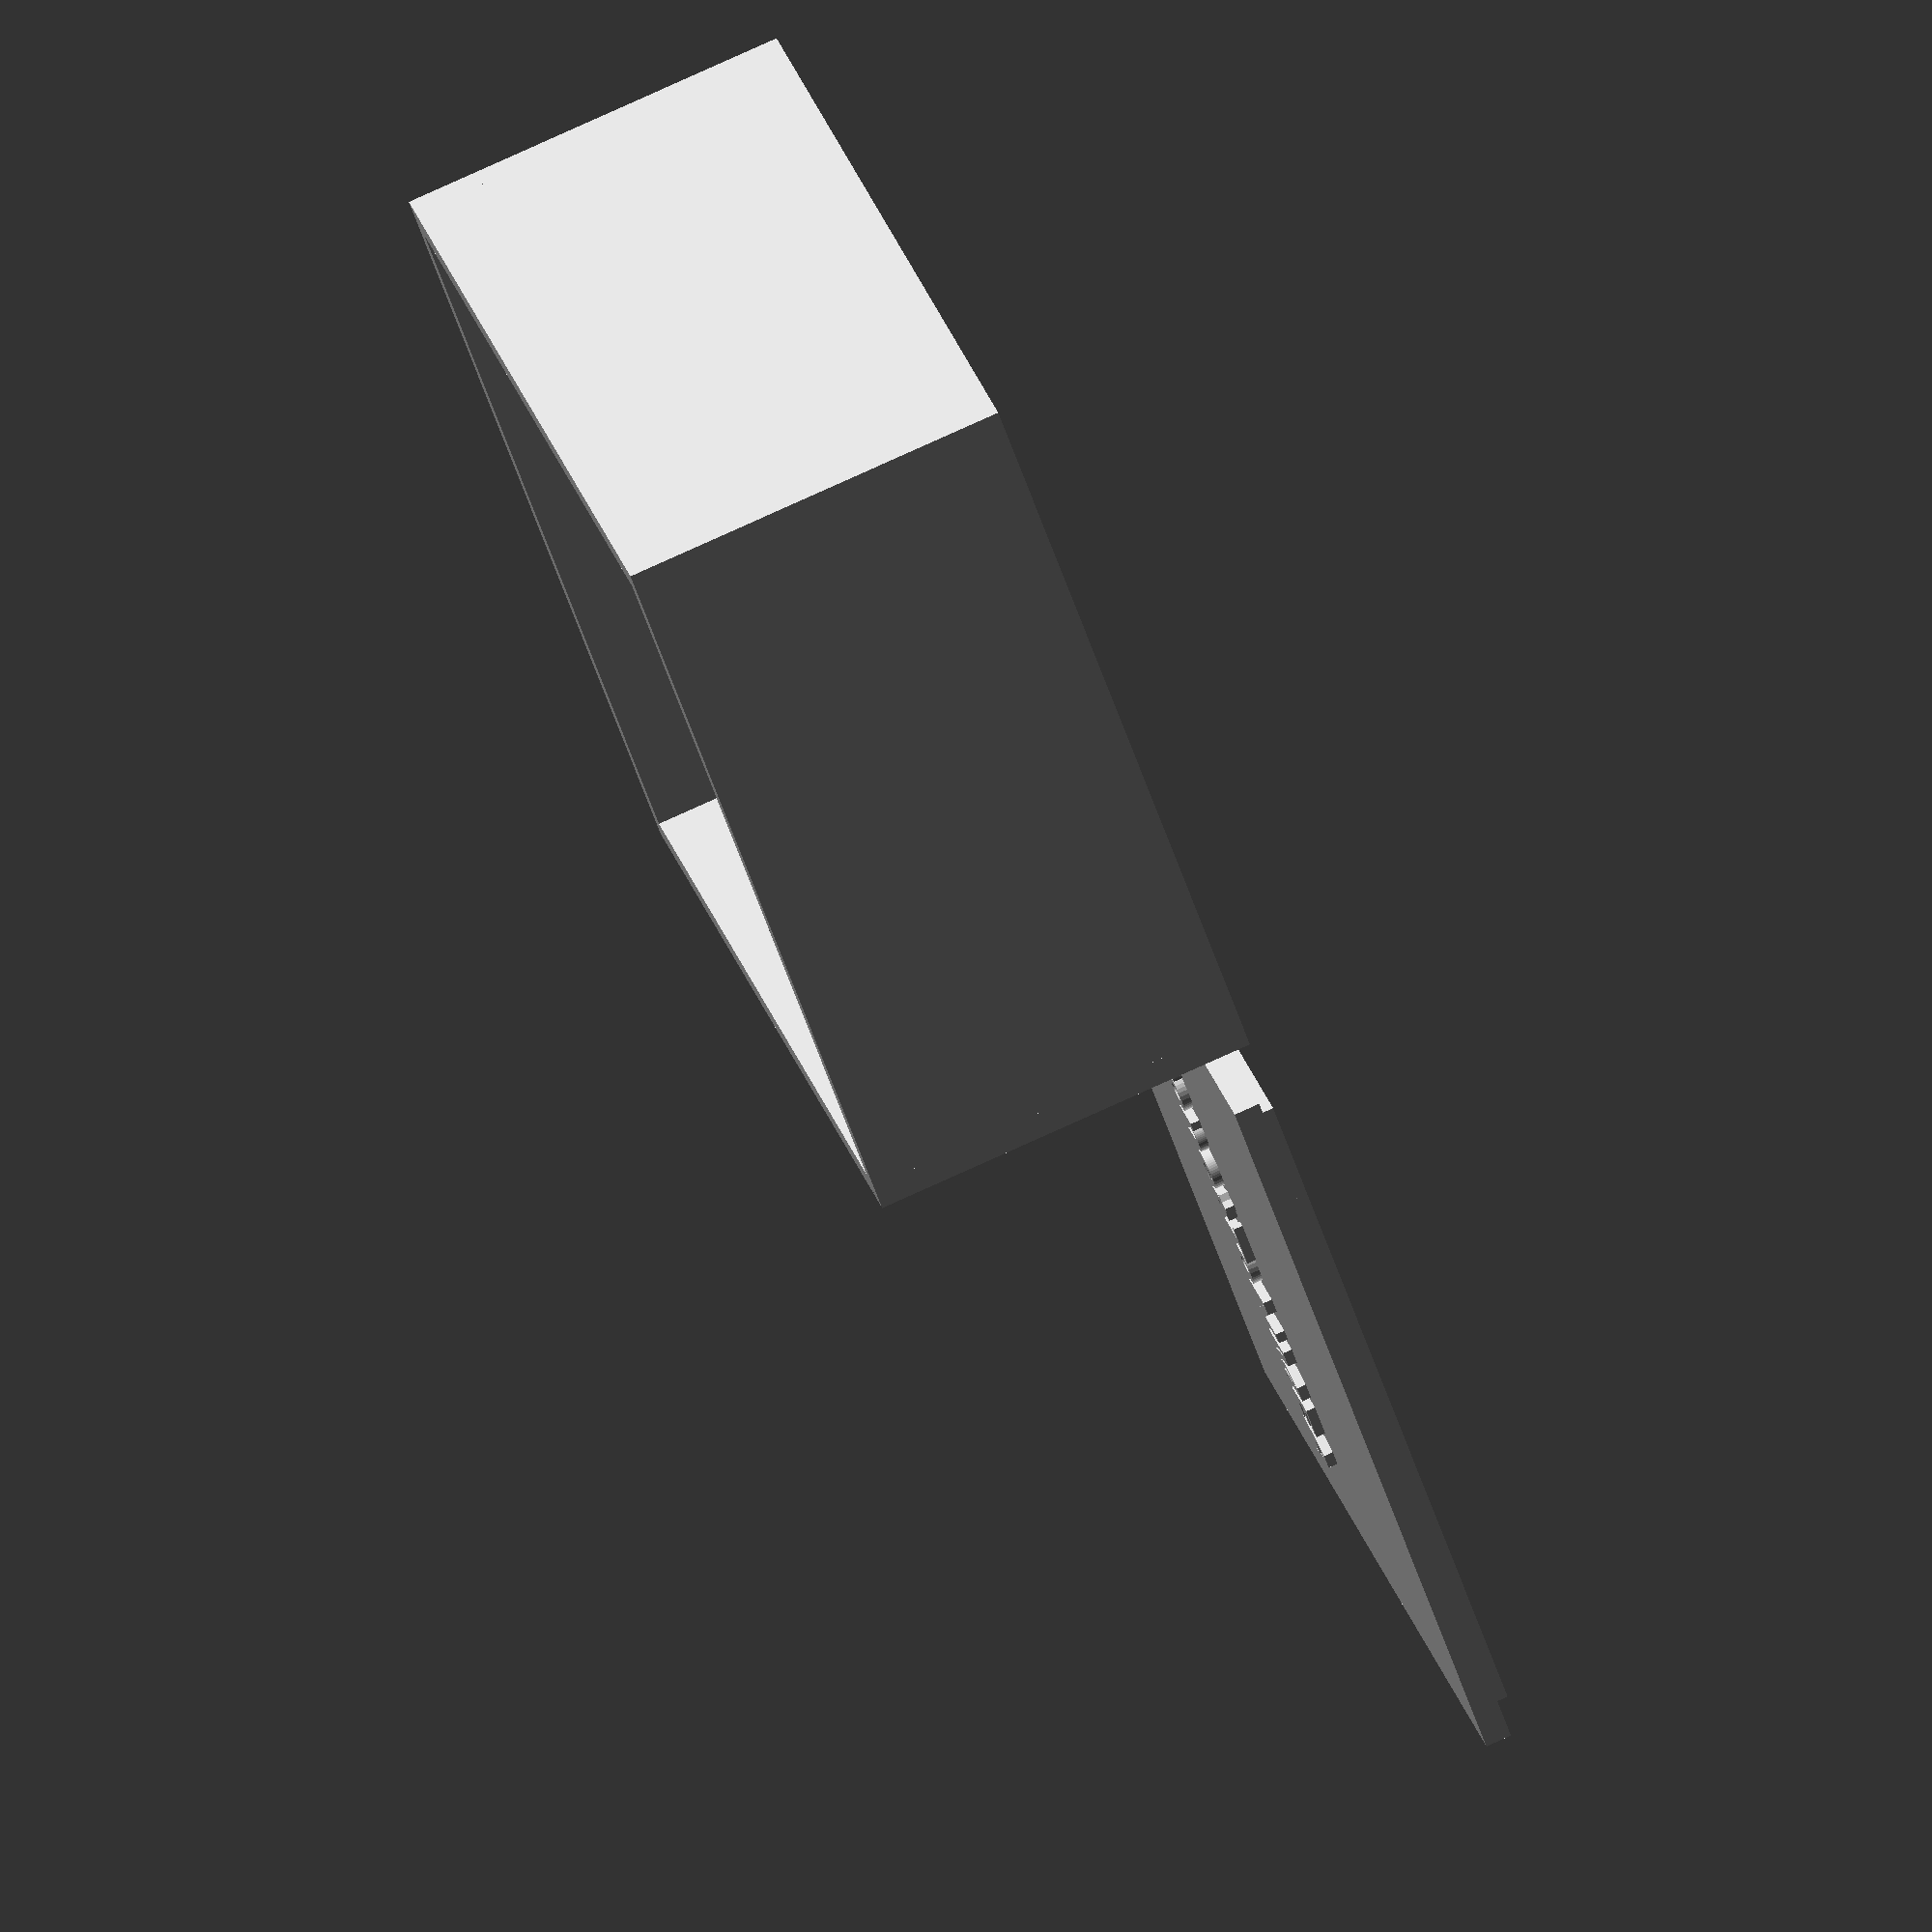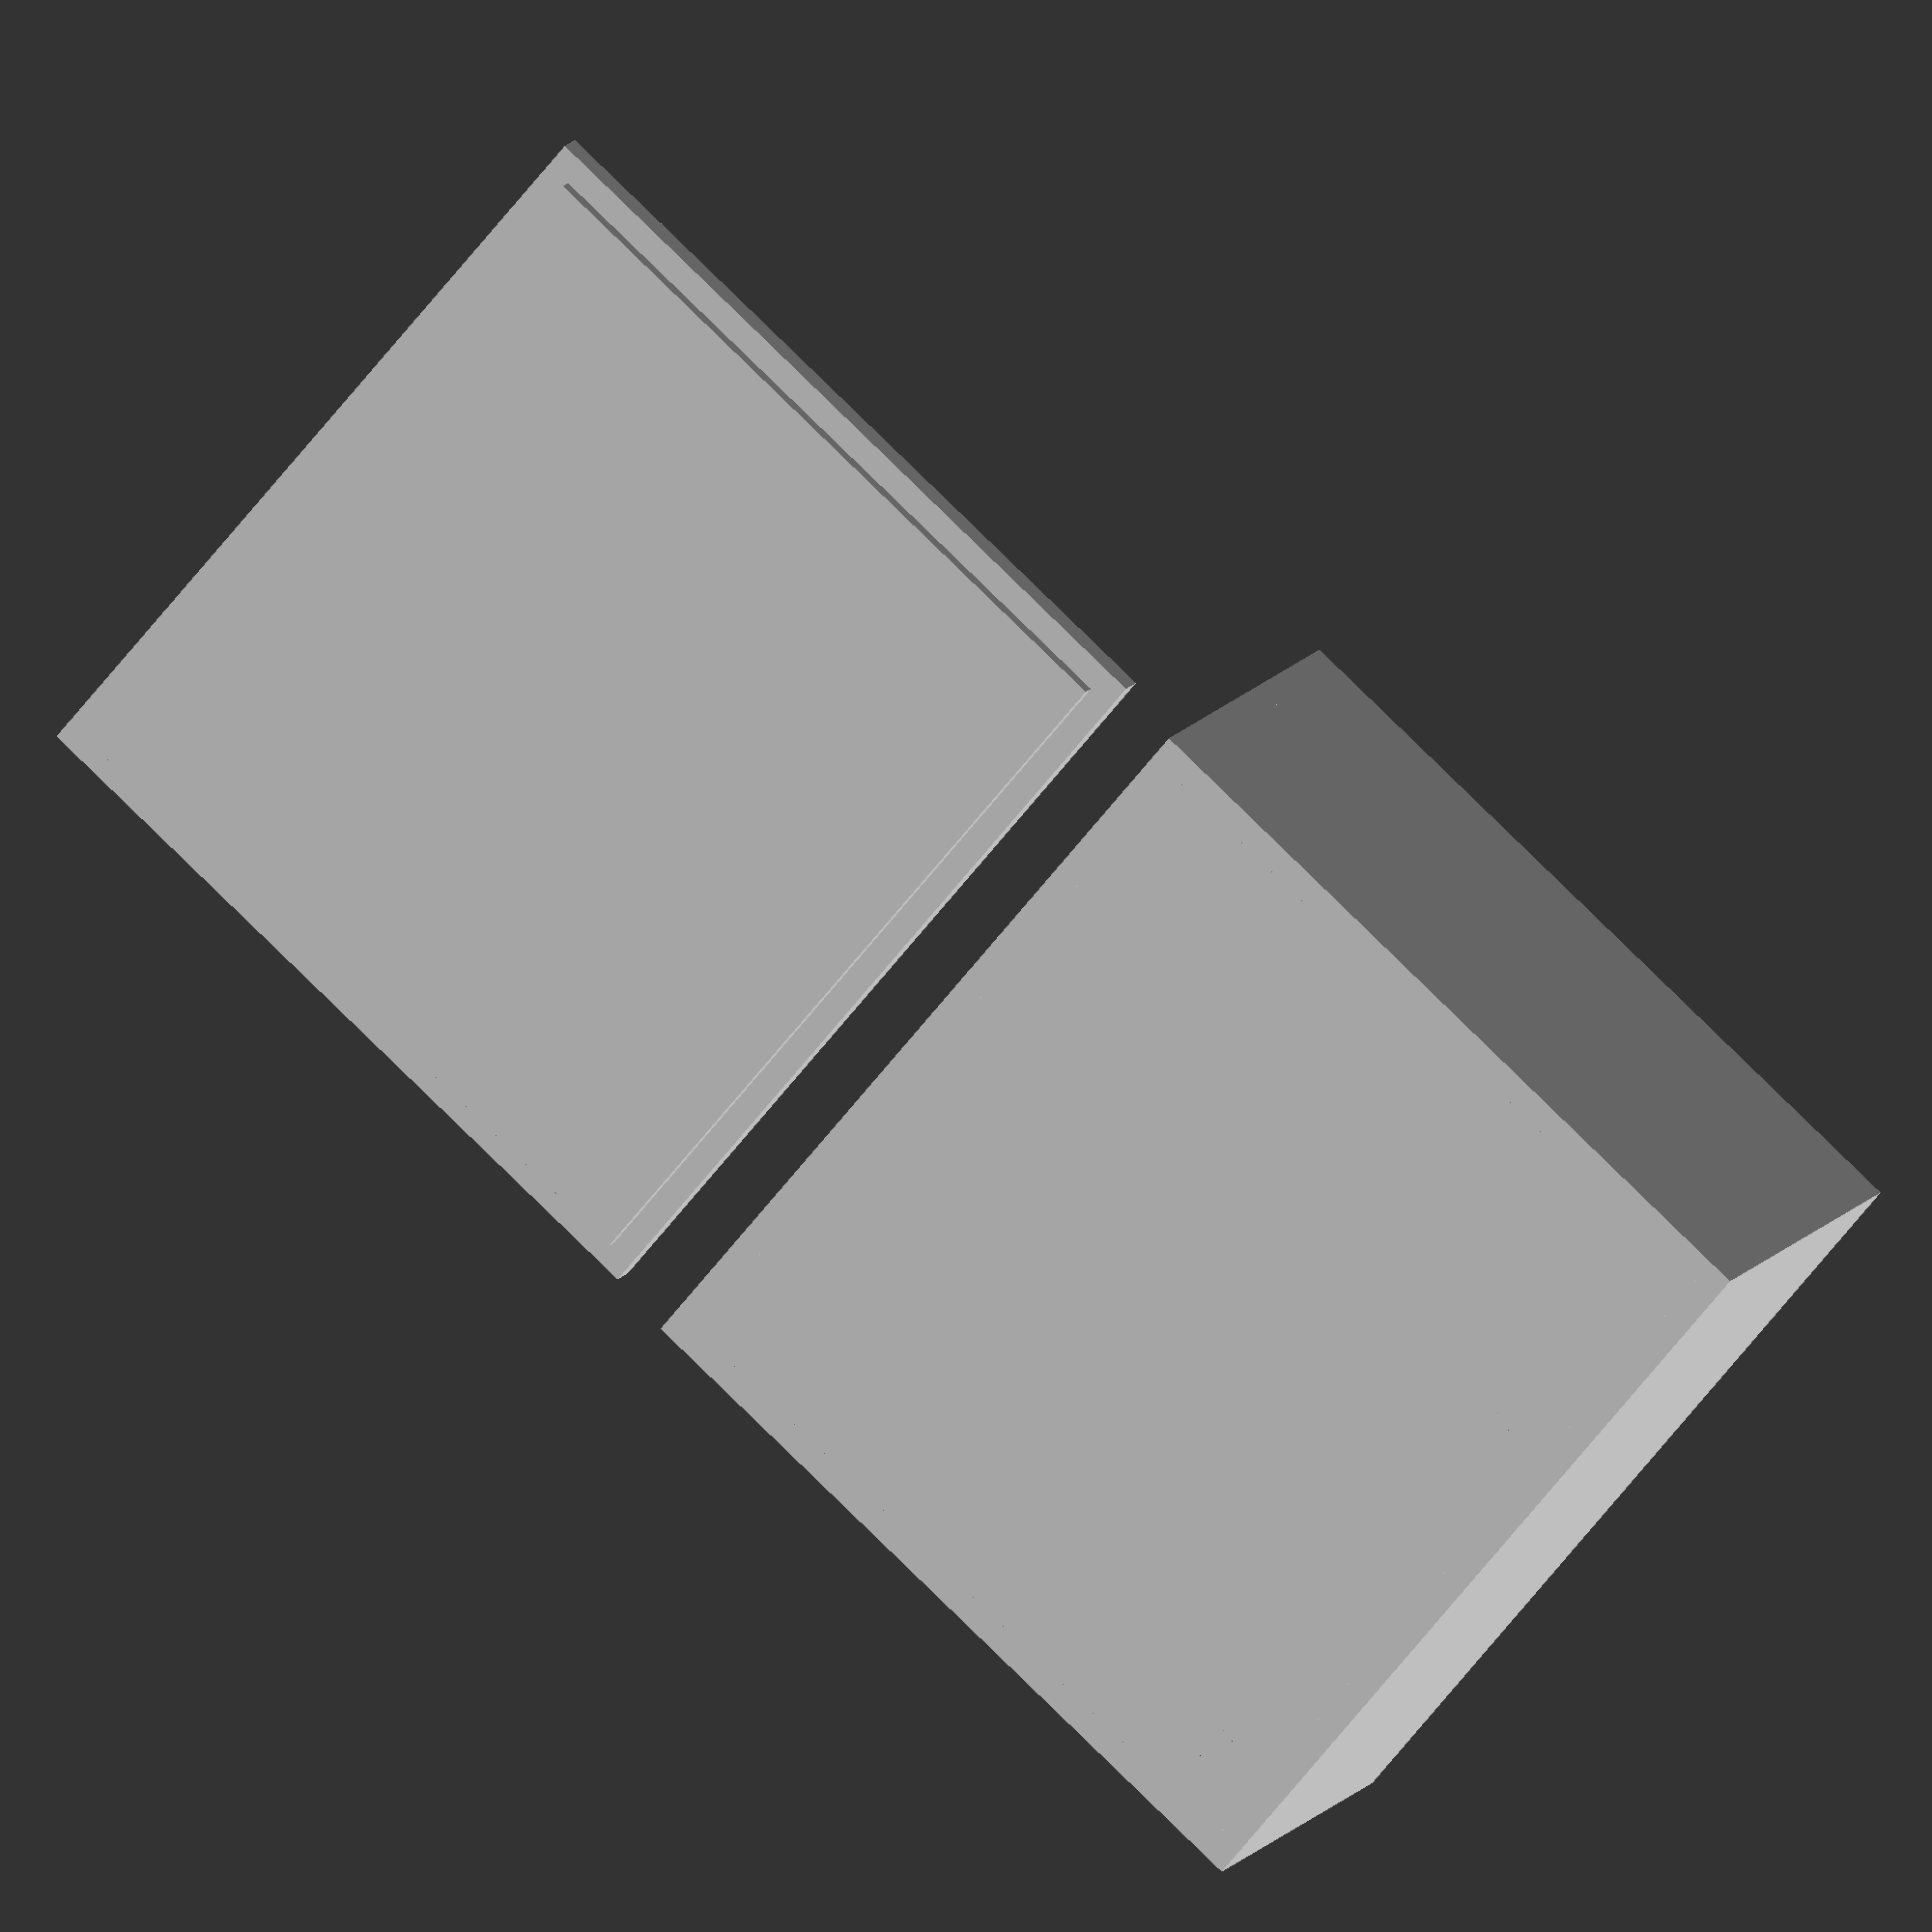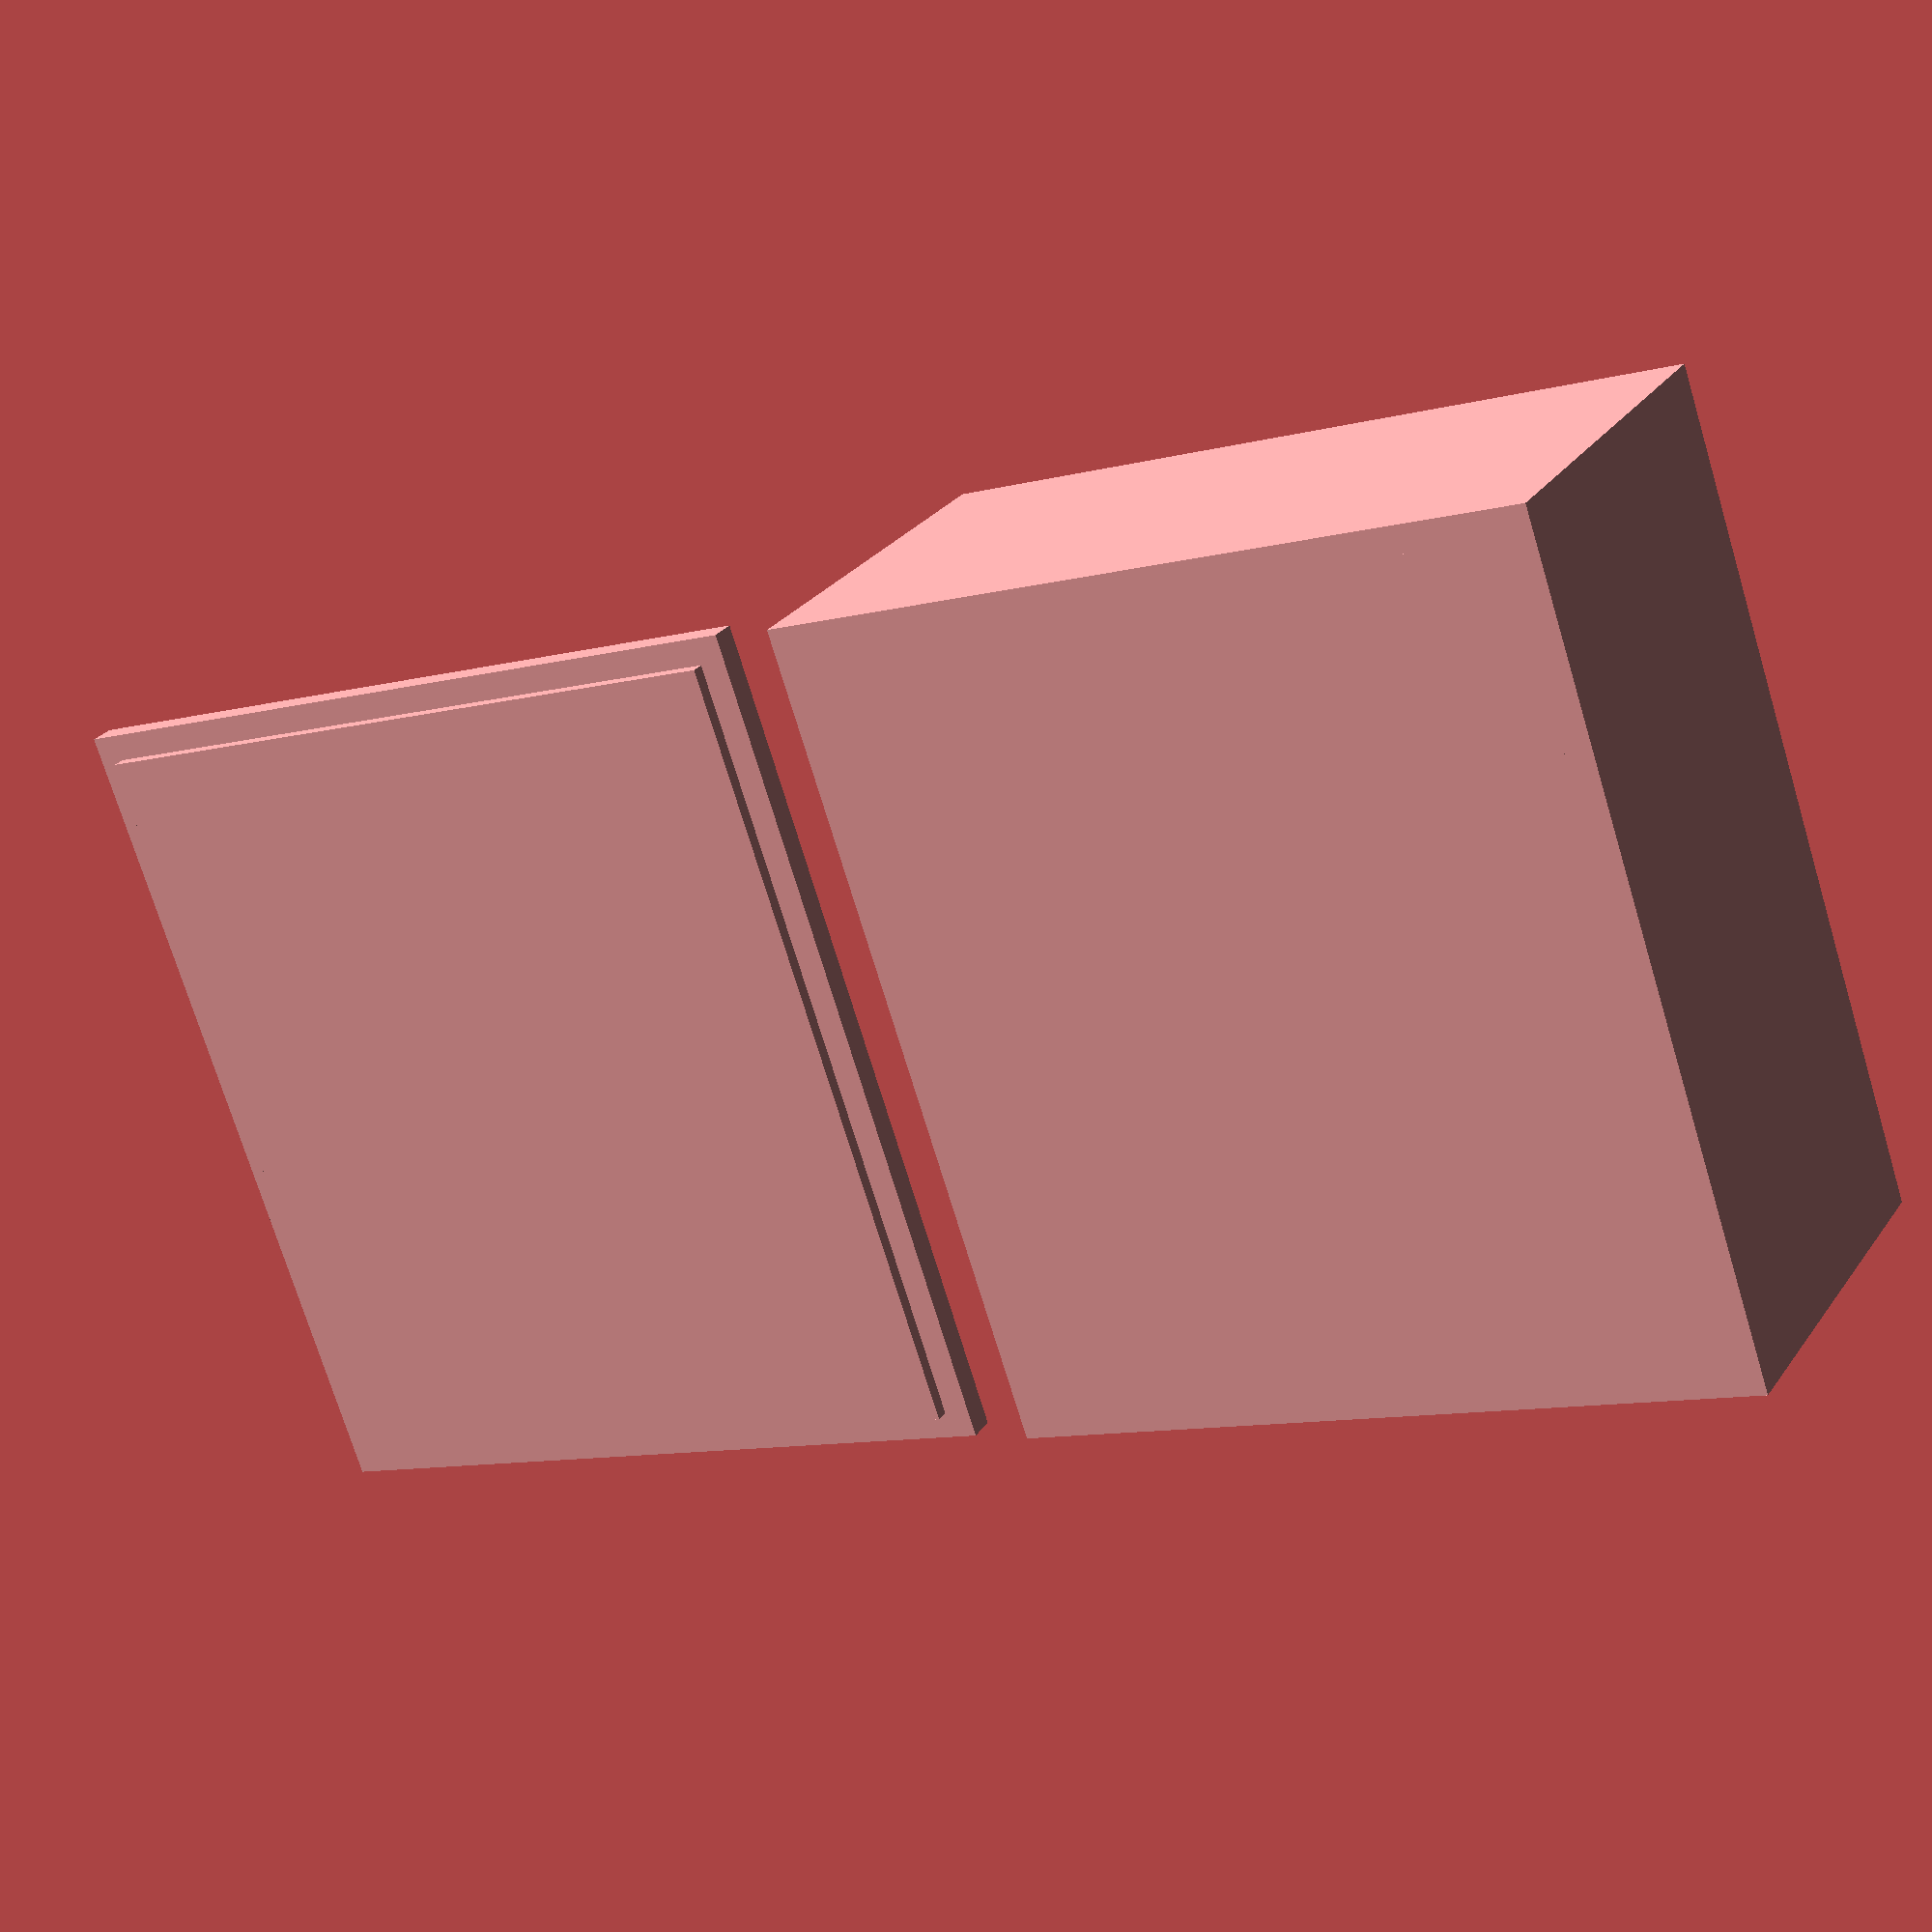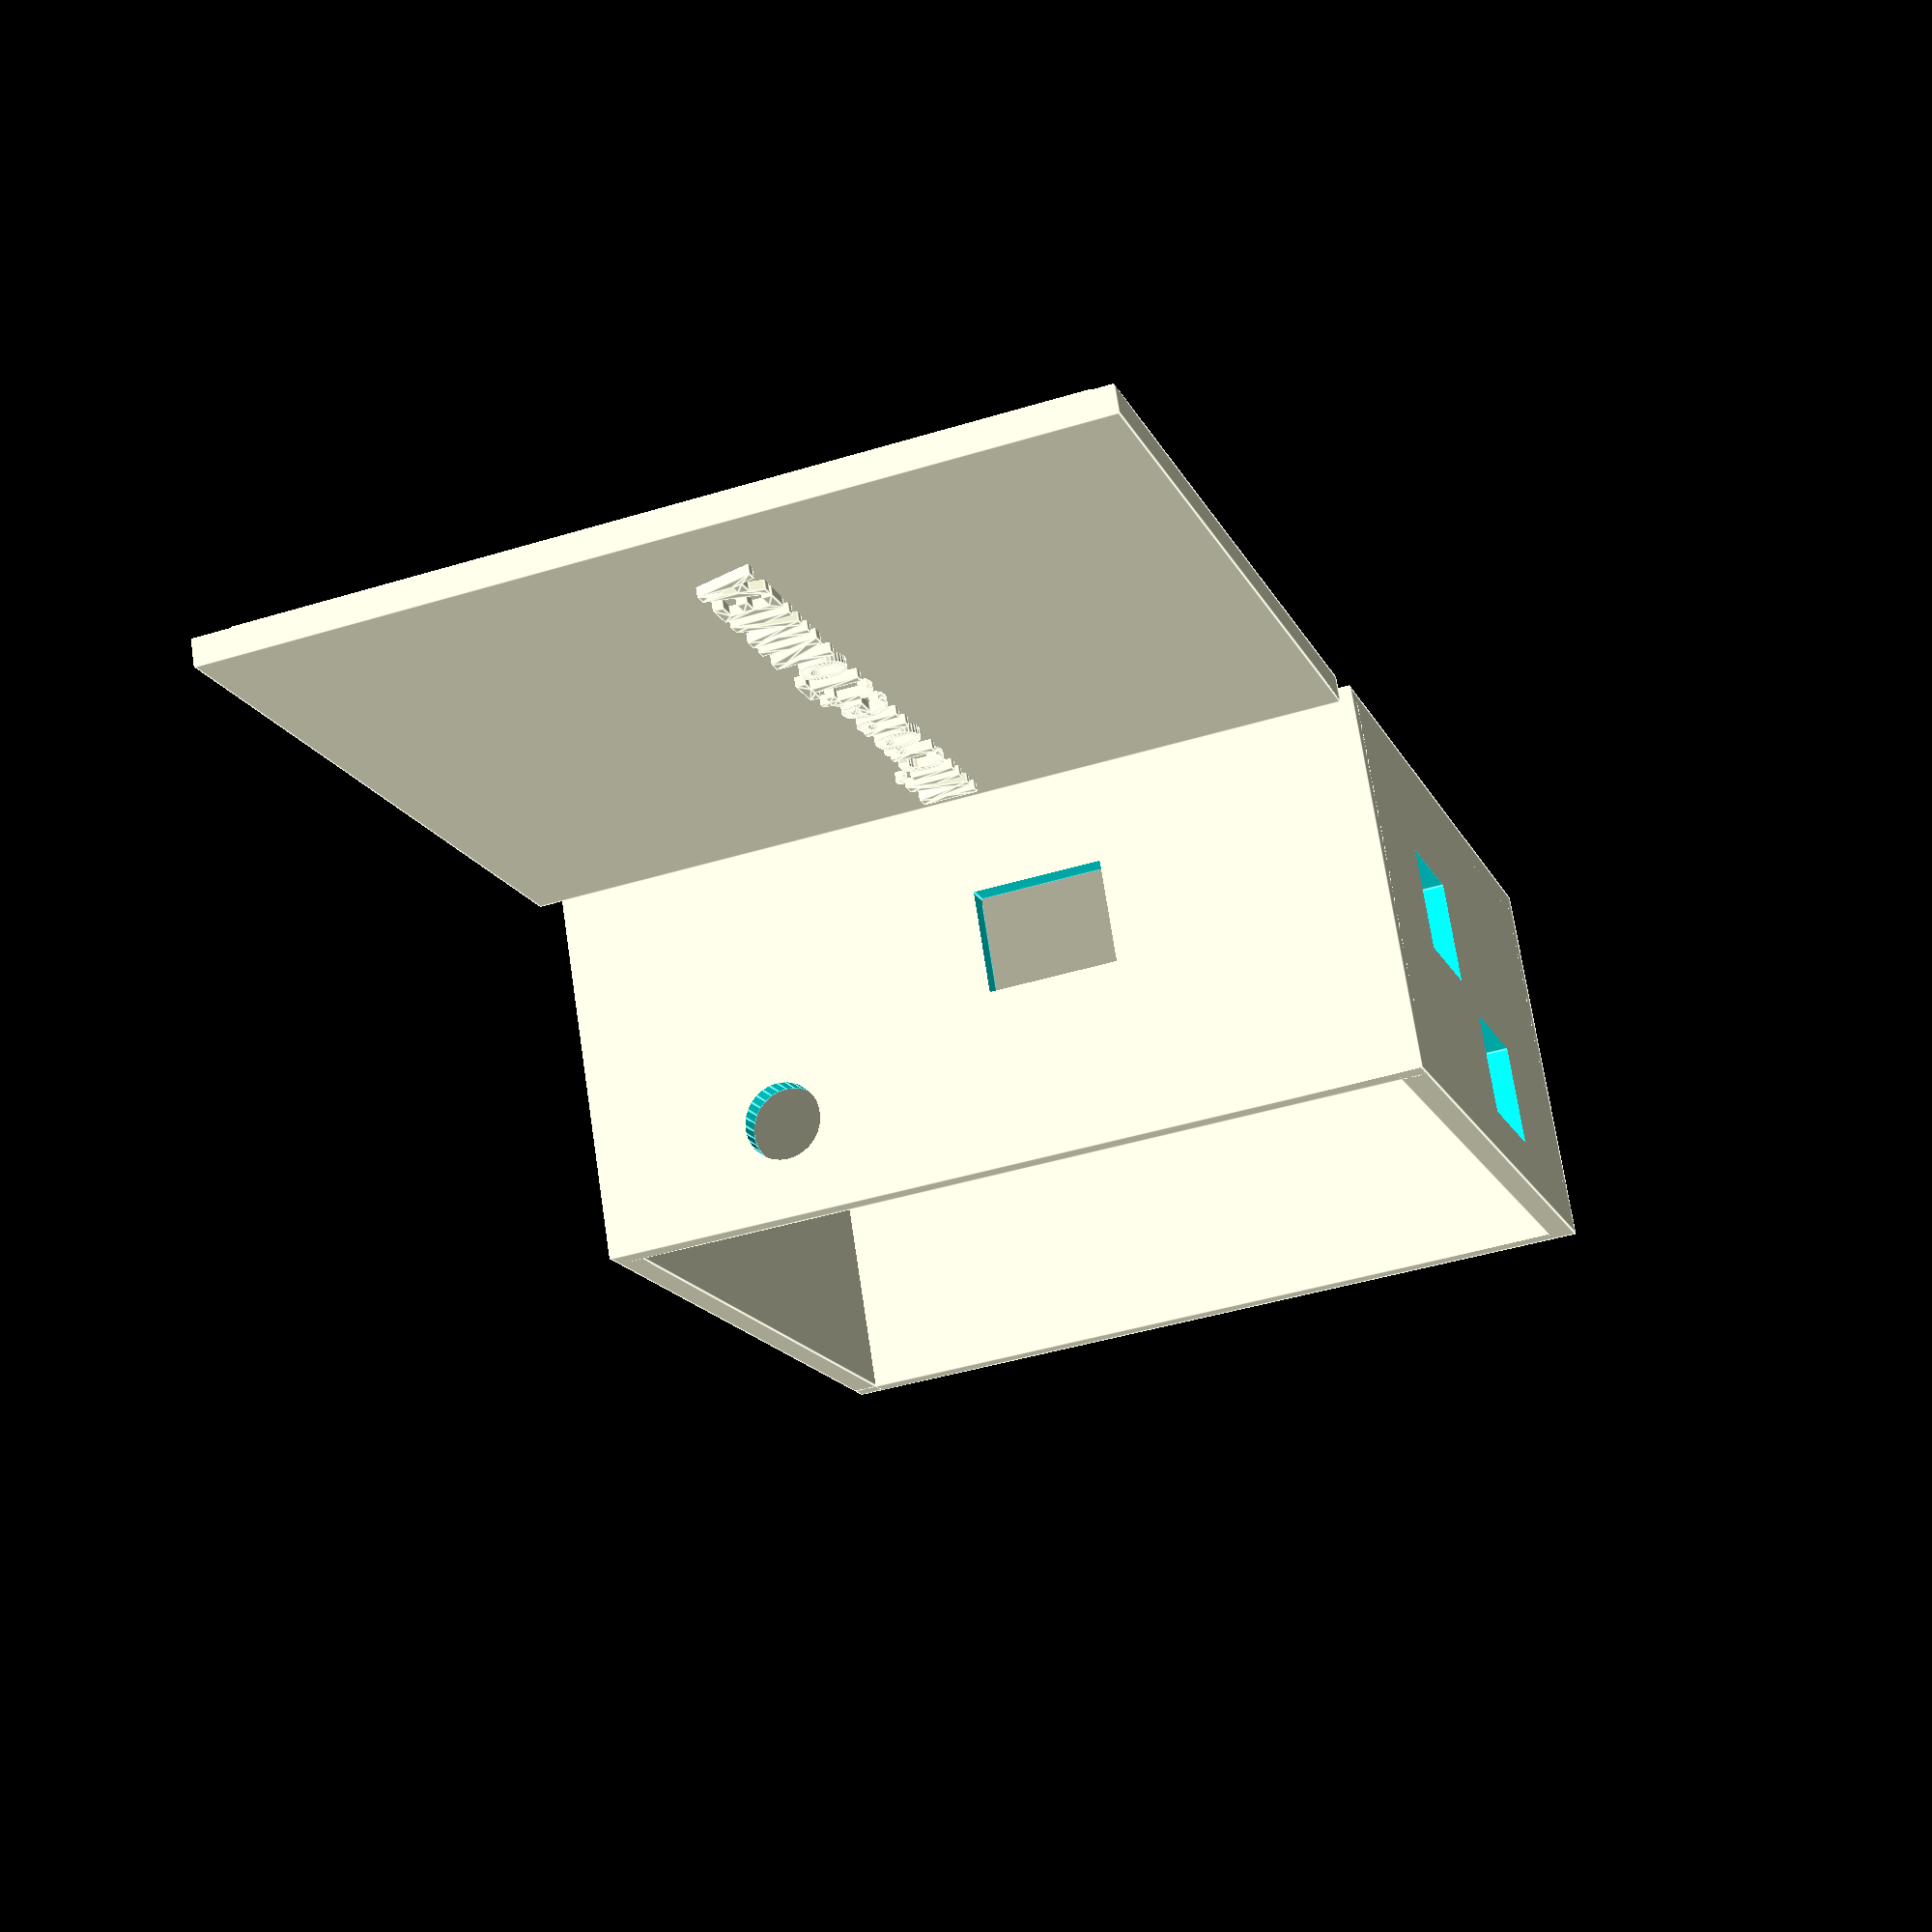
<openscad>
$fs=0.1;

// Case
ctn = 2;   // Case thickness
ch = 30;   // Case height
fs = 3.5;  // Free space between PCB & case

// PCB
pcbw = 51.539; // PCB width
pcbl = 56.644; // PCB length
pcbt = 1.6;    // PCB thickness

// Board pins
ph = 5;       // Height
pr = 2;       // Radius
pshr = 0.9;   // Screw hole radius
fpx = 3.048;  // First pin x position from west PCB border
fpy = 2.921;  // First pin y position from south PCB border
pxd = 45.720; // x distance between pins
pyd = 34.290; // y distance between pins

// Screw terminals
pstx = 29.969;  // x position from west PCB border (+12V)
aisty = 17.497; // y position from south PCB border (AIS)
sth = 8;        // Height
stw = 10;       // Width

// Teensy USB connector
tuch = 8;
tucw = 11;
tucx = 11.808 + 15.24 / 2;
tucz = 13.5;

// 868MHz Antenna
antw = 6; // Hole diameter
antz = 14; // z position of the antenna hole from PCB surface

// Bottom panel
cube([pcbw + fs * 2, pcbl + fs * 2, ctn]);

// South panel
difference() {
    // Panel
    cube([pcbw + fs * 2, ctn, ch]);
    // Power supply connector hole
    translate([pstx + fs, -0.1, ctn + ph + pcbt])
        cube([stw, ctn + 1, sth]);
    // Teensy USB connector hole
    translate([tucx + fs, -0.1, ctn + ph + pcbt + tucz])
        cube([tucw, ctn + 3, tuch], center=true);
}

// North panel
translate([0, pcbl + fs * 2 - ctn, 0])
    cube([pcbw + fs * 2, ctn, ch]);

// West panel
cube([ctn, pcbl + fs * 2, ch]);

// East panel
difference() {
    // Panel
    translate([pcbw + fs * 2 - ctn, 0, 0])
        cube([ctn, pcbl + fs * 2, ch]);
    // AIS connector hole
    translate([pcbw + fs * 2 - ctn - 0.1, aisty + fs, ctn + ph + pcbt])
        cube([5, stw, sth]);
    // 868MHz Antenna hole
    translate([pcbw + fs * 2 - ctn - 0.1, 45 + fs, ctn + ph + pcbt + antz])
        rotate([0, 90, 0])
            cylinder(10, antw / 2, antw / 2);
}

// Board pin definition
module boardPin(x, y) {
    difference() {
        // Pin
        translate([x, y, 0])
            cylinder(ph + ctn, pr, pr);
        // Screw hole
        translate([x, y, 0])
            cylinder(ph + ctn + 0.1, pshr, pshr);
    }
}
// PCB pins
boardPin(fpx + fs, fpy + fs);
boardPin(fpx + fs, fpy + fs + pyd);
boardPin(fpx + fs + pxd, fpy + fs + pyd);

// Top panel
if (1) {
translate([pcbw + fs * 2 + 5, 0, 1])
    cube([pcbw + fs * 2, pcbl + fs * 2, ctn]);
translate([pcbw + fs * 2 + 5 + ctn, ctn, 0])
    cube([pcbw + fs * 2 - ctn * 2, pcbl + fs * 2 - ctn * 2, 1.1]);

// MicronetToNMEA Logo
translate([pcbw + fs * 2 + 5 + ctn, pcbl * 0.45 + ctn, 3.2])
    text("MicronetToNMEA", size=4.2, font = "Sans:style=Bold");
}

</openscad>
<views>
elev=279.5 azim=39.0 roll=65.7 proj=o view=solid
elev=166.3 azim=140.2 roll=338.1 proj=o view=solid
elev=153.8 azim=198.9 roll=333.0 proj=p view=solid
elev=288.4 azim=252.0 roll=351.4 proj=p view=edges
</views>
